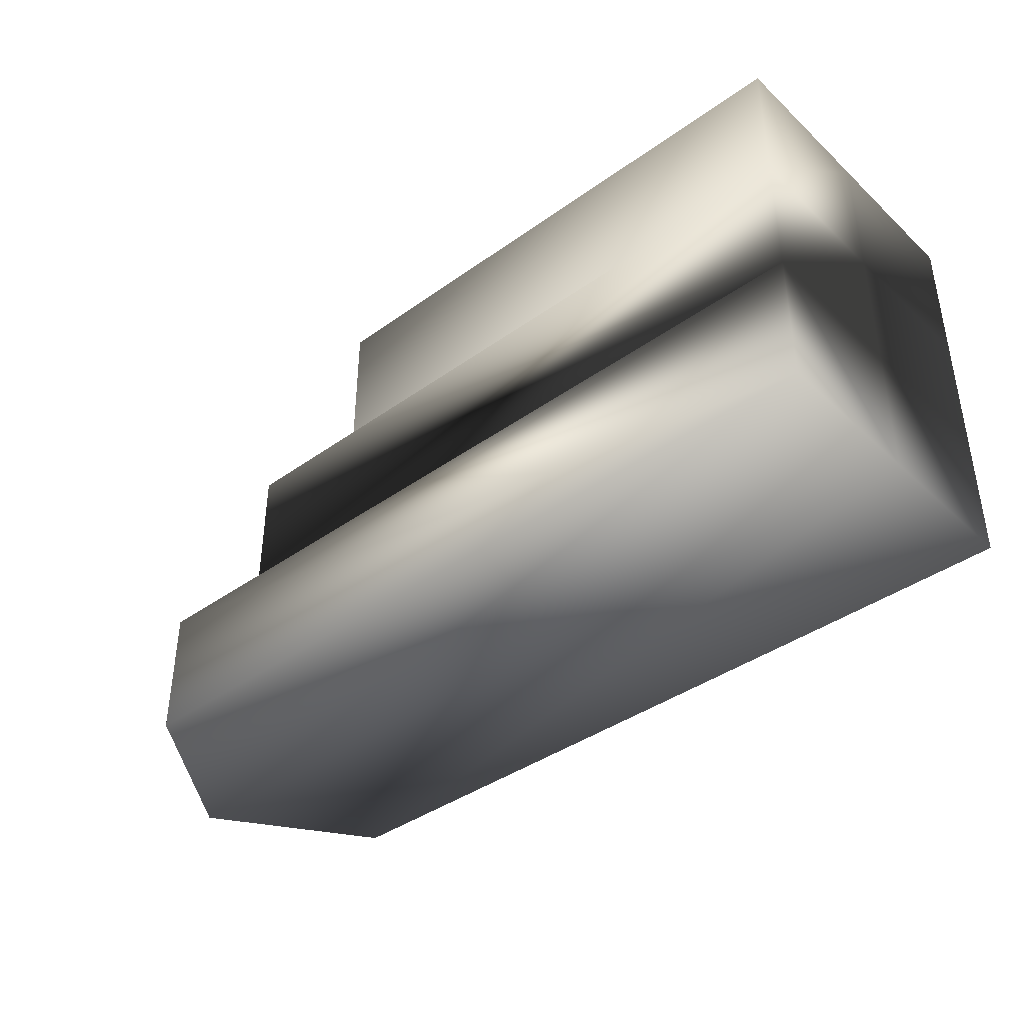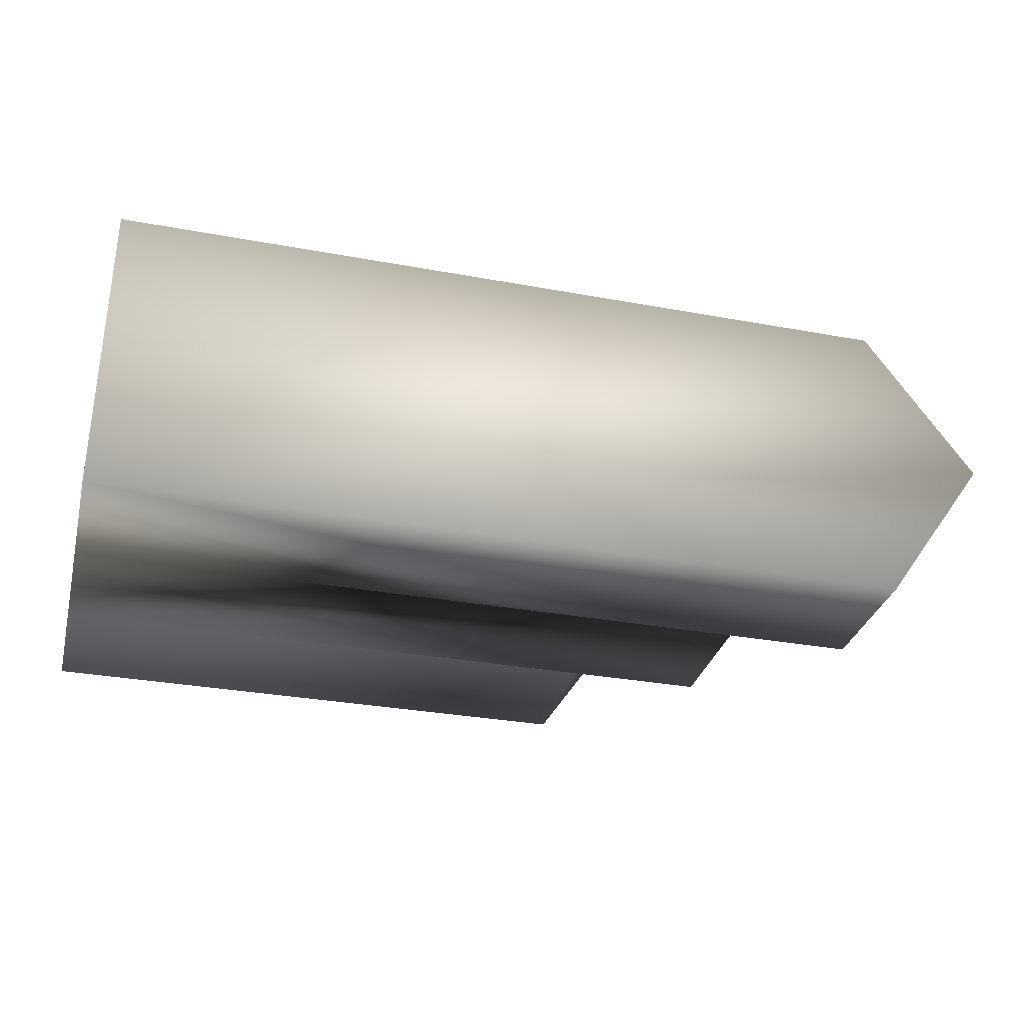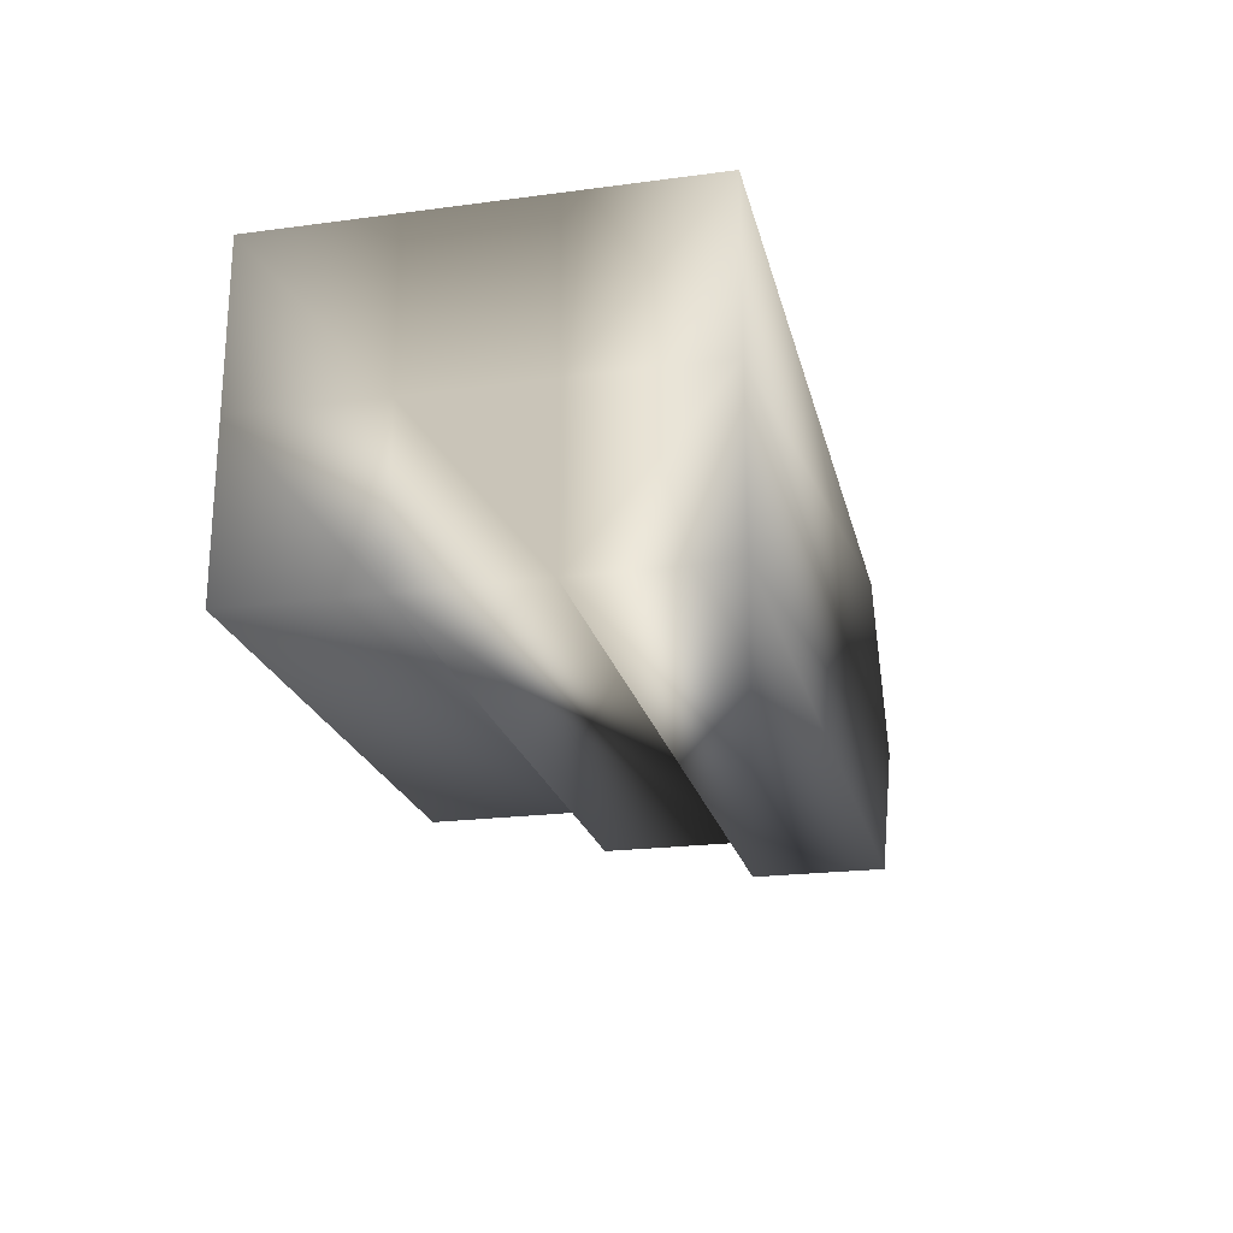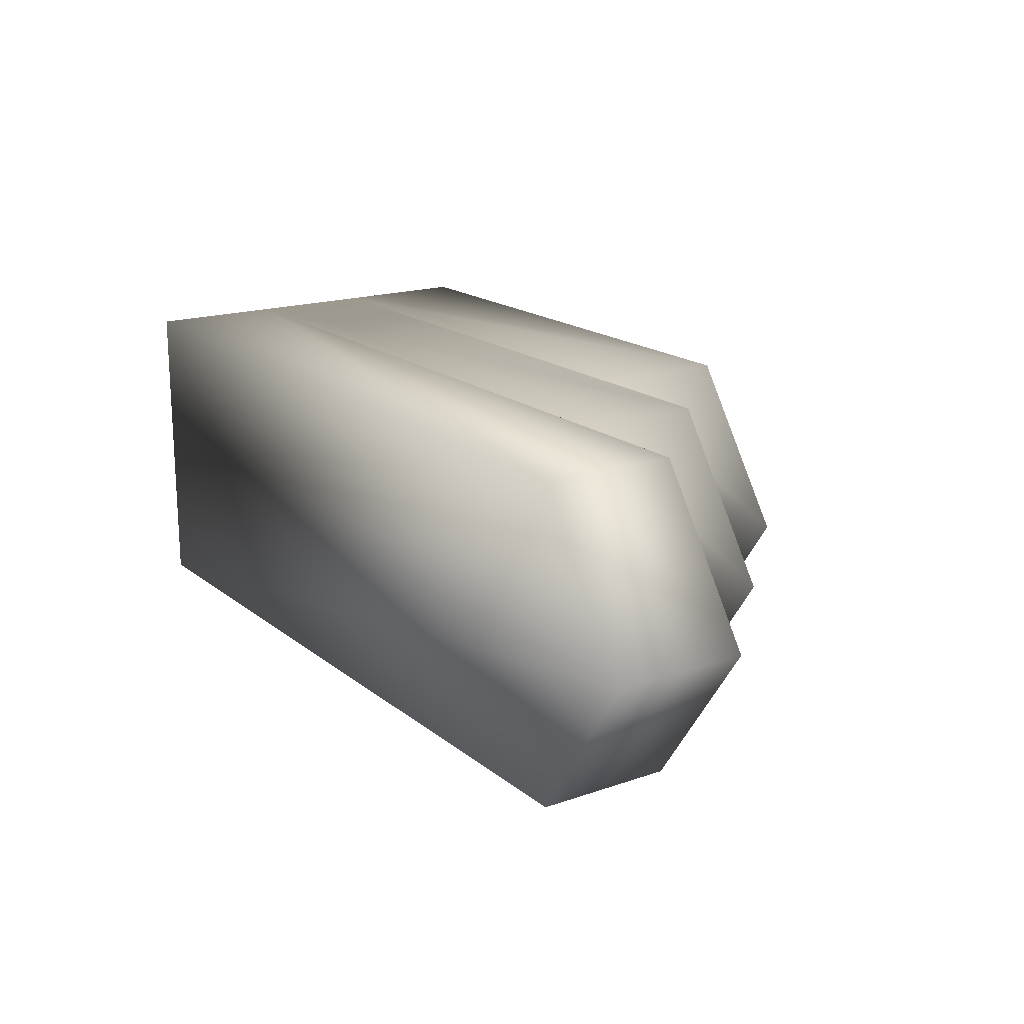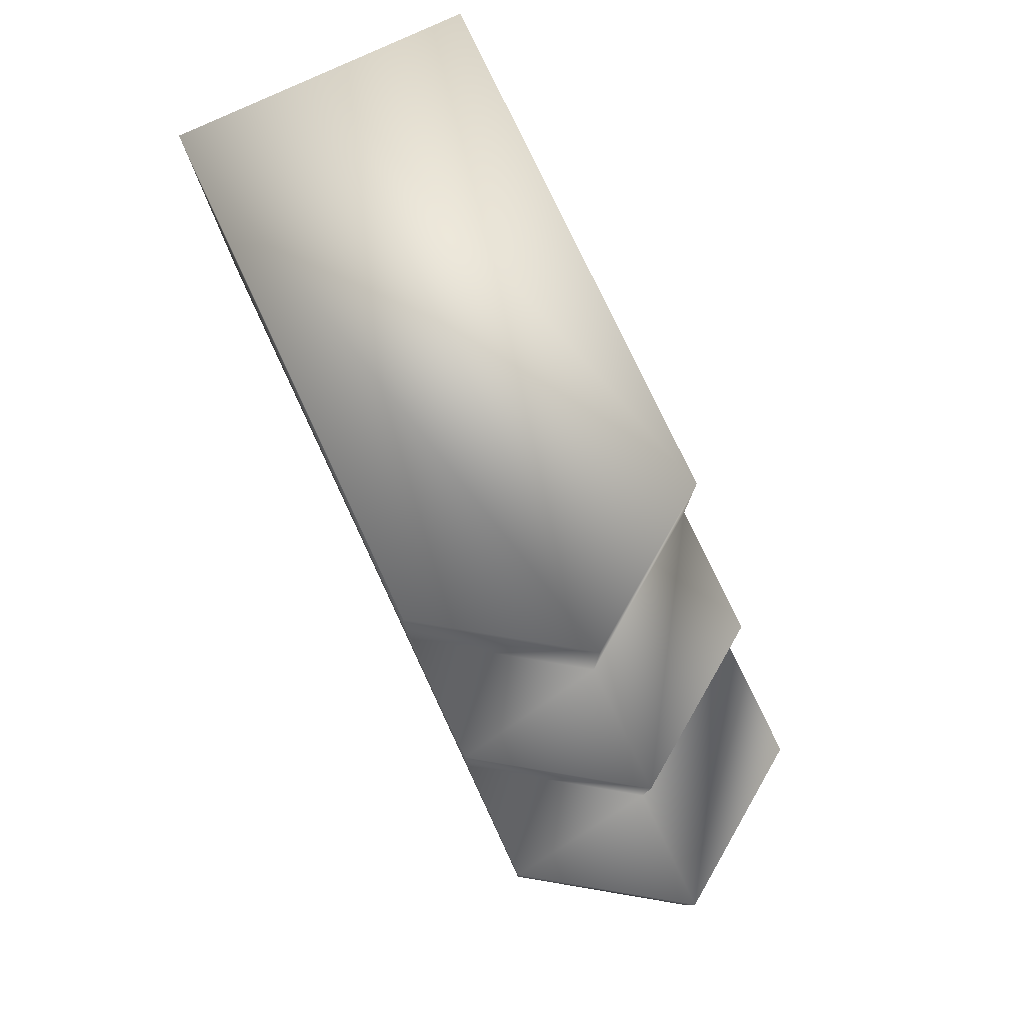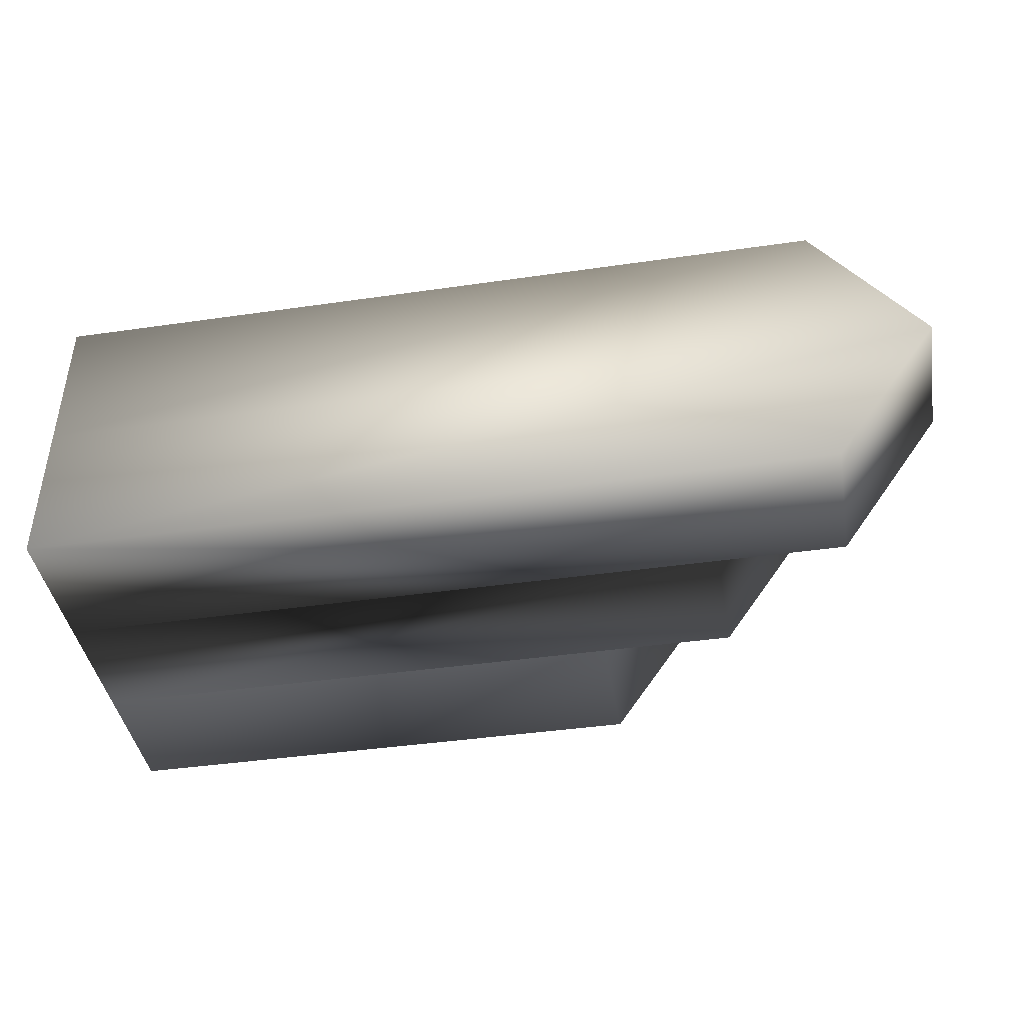
<metadata>
{"format":"obj","ext":"obj","renderer":"f3d","projection":"perspective","resolution":1024,"background":"white","views":[{"elev":-39.8,"azim":-138.5,"up":"+Y"},{"elev":-31.8,"azim":-14.5,"up":"+Z"},{"elev":-22.0,"azim":-77.0,"up":"+Z"},{"elev":17.9,"azim":56.0,"up":"+Z"},{"elev":78.2,"azim":64.8,"up":"+Y"},{"elev":-42.2,"azim":9.8,"up":"+Z"}]}
</metadata>
<code>
o separator_Cube.006
v 0.008384 1.334 3.704
v 0.008384 1.515 3.704
v 0.008384 1.334 3.286
v 0.008384 1.515 3.286
v 1.086 1.334 3.704
v 1.086 1.515 3.704
v 1.086 1.334 3.286
v 1.086 1.515 3.286
v 0.008384 1.334 3.495
v 0.008384 1.515 3.495
v 1.23 1.334 3.495
v 1.23 1.515 3.495
v 0.008384 1.515 3.704
v 0.008384 1.515 3.286
v 0.9155 1.515 3.704
v 0.9155 1.515 3.286
v 0.008384 1.515 3.495
v 1.06 1.515 3.495
v 0.008384 1.683 3.704
v 0.008384 1.683 3.286
v 0.9155 1.683 3.704
v 0.9155 1.683 3.286
v 0.008384 1.683 3.495
v 1.06 1.683 3.495
v 0.008384 1.683 3.704
v 0.008384 1.683 3.286
v 0.7376 1.683 3.704
v 0.7376 1.683 3.286
v 0.008384 1.683 3.495
v 0.8824 1.683 3.495
v 0.008384 1.864 3.704
v 0.008384 1.864 3.286
v 0.7376 1.864 3.704
v 0.7376 1.864 3.286
v 0.008384 1.864 3.495
v 0.8824 1.864 3.495
f 9 10 4 3
f 3 4 8 7
f 11 12 6 5
f 5 6 2 1
f 9 11 5 1
f 4 10 17 14
f 10 2 13 17
f 3 7 11 9
f 7 8 12 11
f 1 2 10 9
f 15 18 24 21
f 17 13 19 23
f 2 6 15 13
f 8 4 14 16
f 6 12 18 15
f 12 8 16 18
f 22 20 26 28
f 19 21 27 25
f 14 17 23 20
f 18 16 22 24
f 13 15 21 19
f 16 14 20 22
f 26 29 35 32
f 27 30 36 33
f 23 19 25 29
f 21 24 30 27
f 20 23 29 26
f 24 22 28 30
f 36 35 31 33
f 34 32 35 36
f 30 28 34 36
f 25 27 33 31
f 28 26 32 34
f 29 25 31 35

</code>
